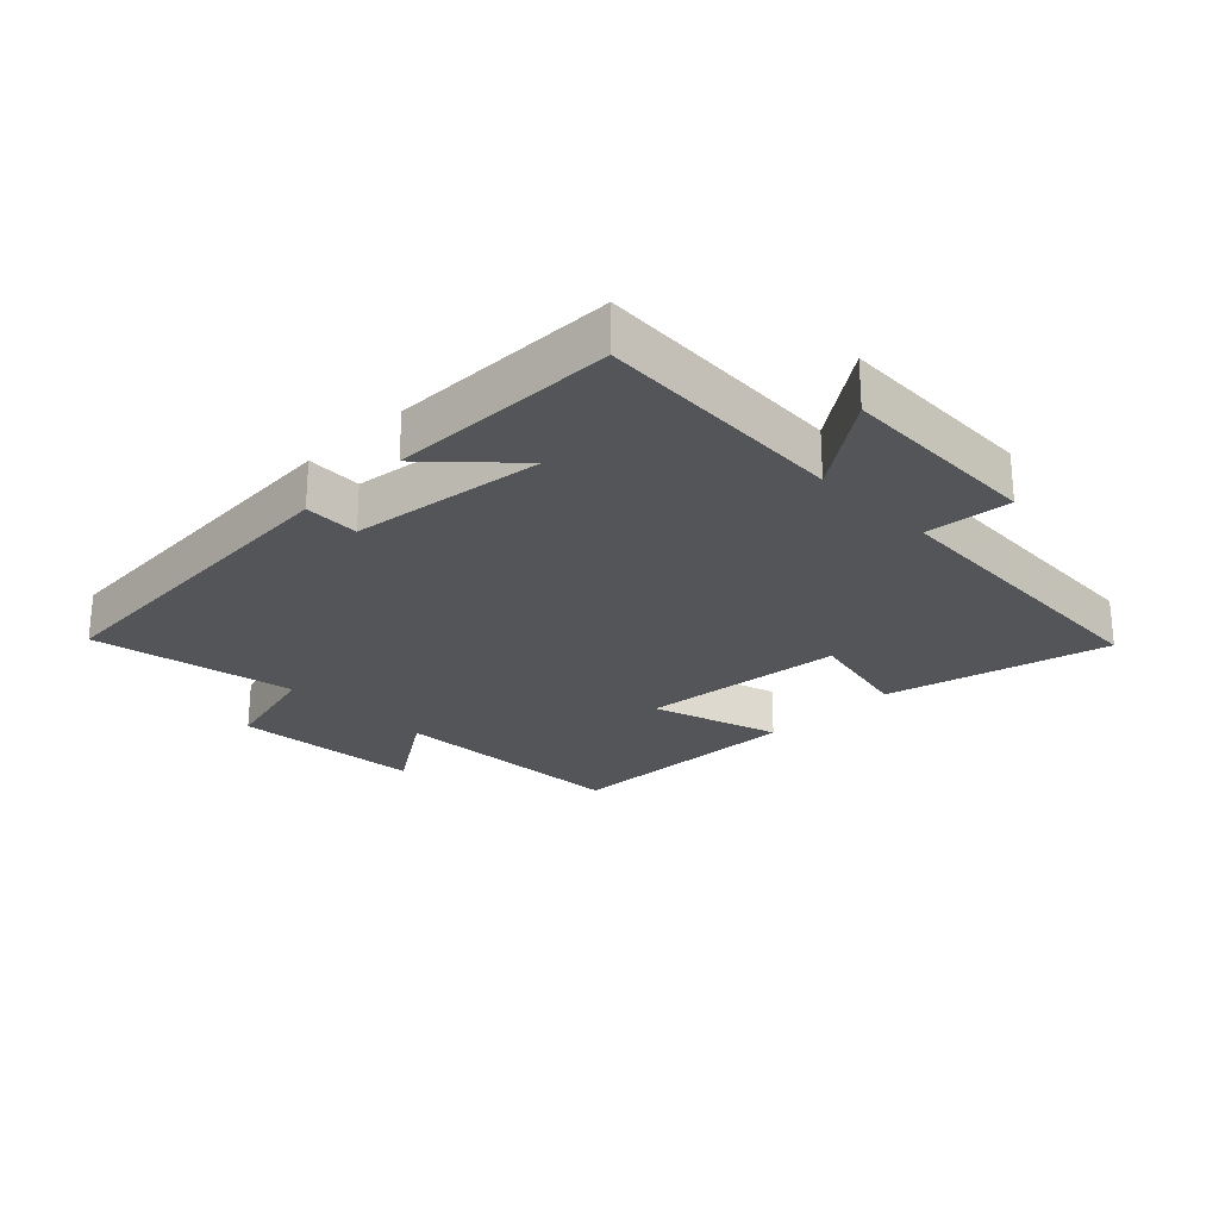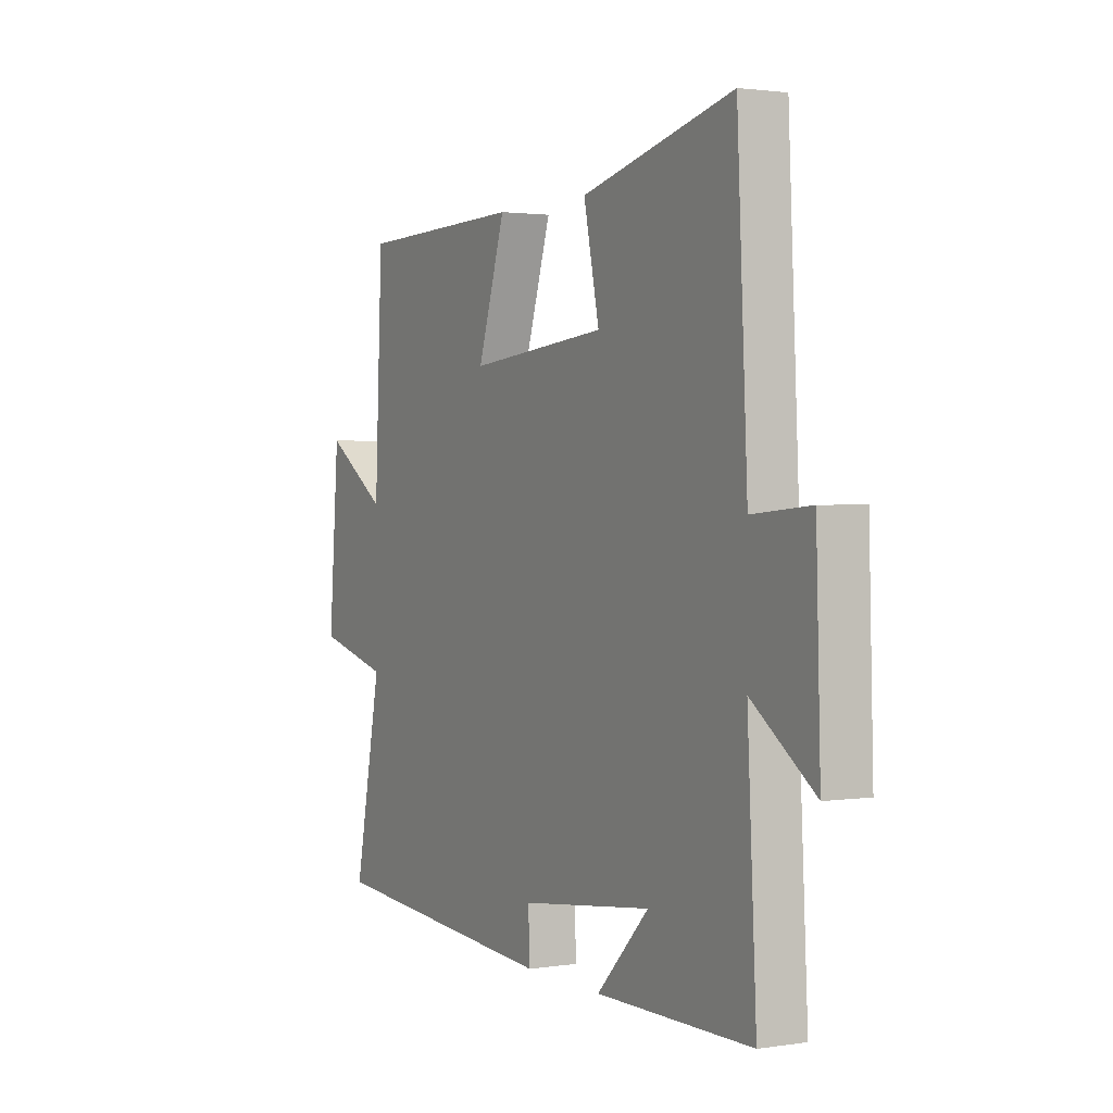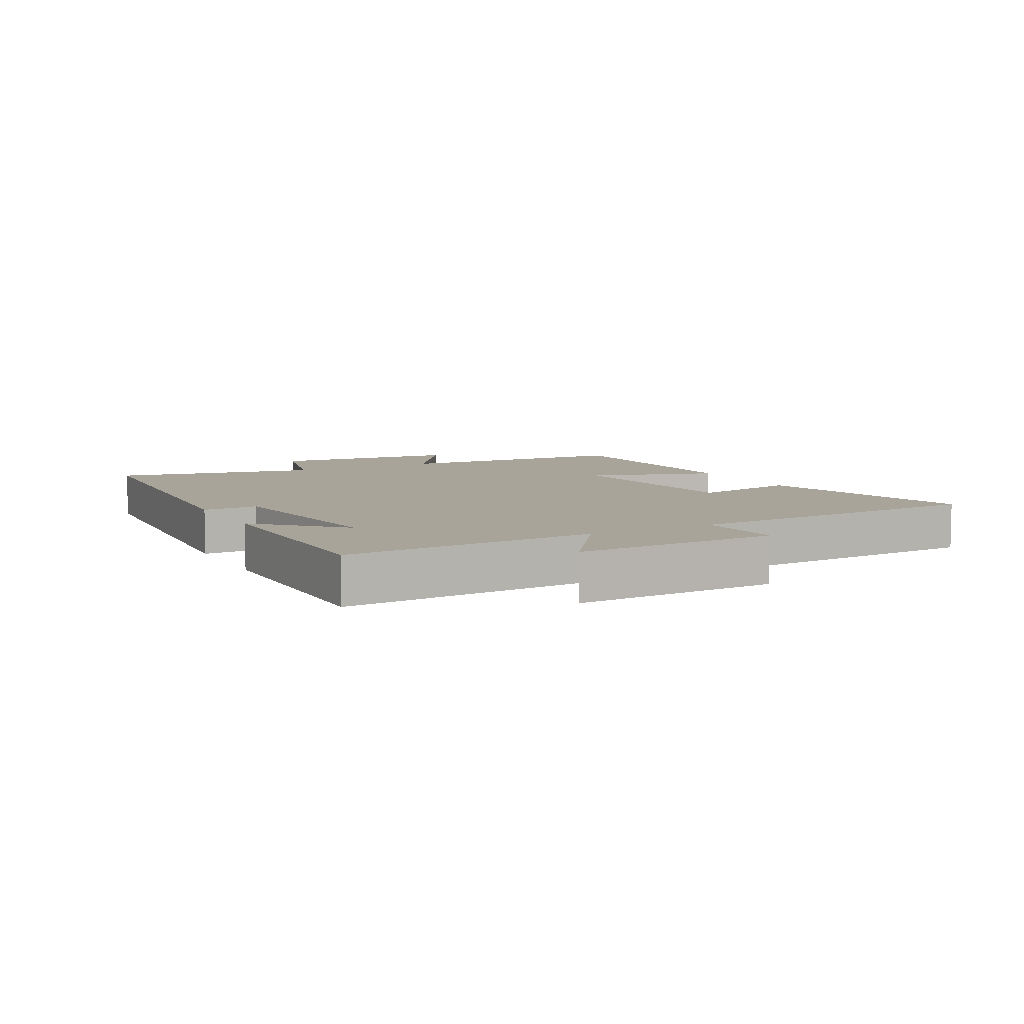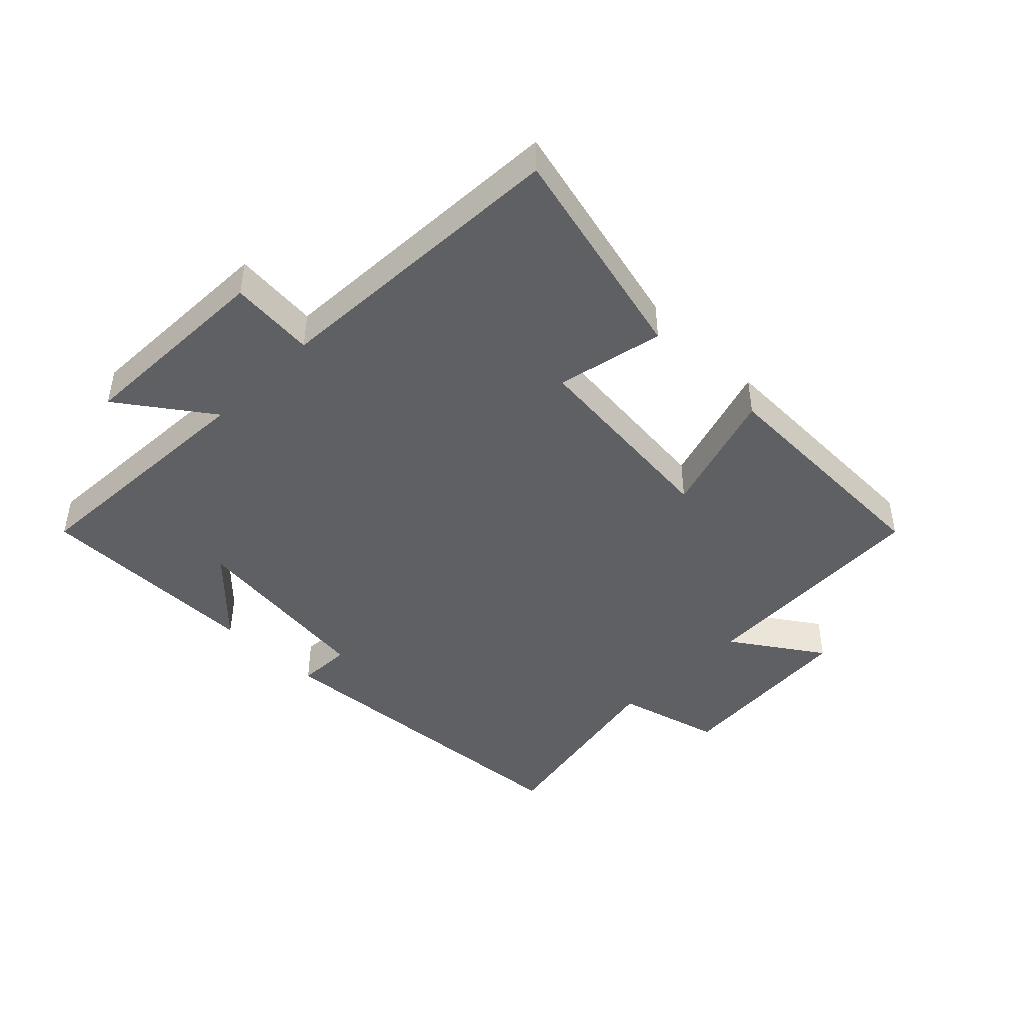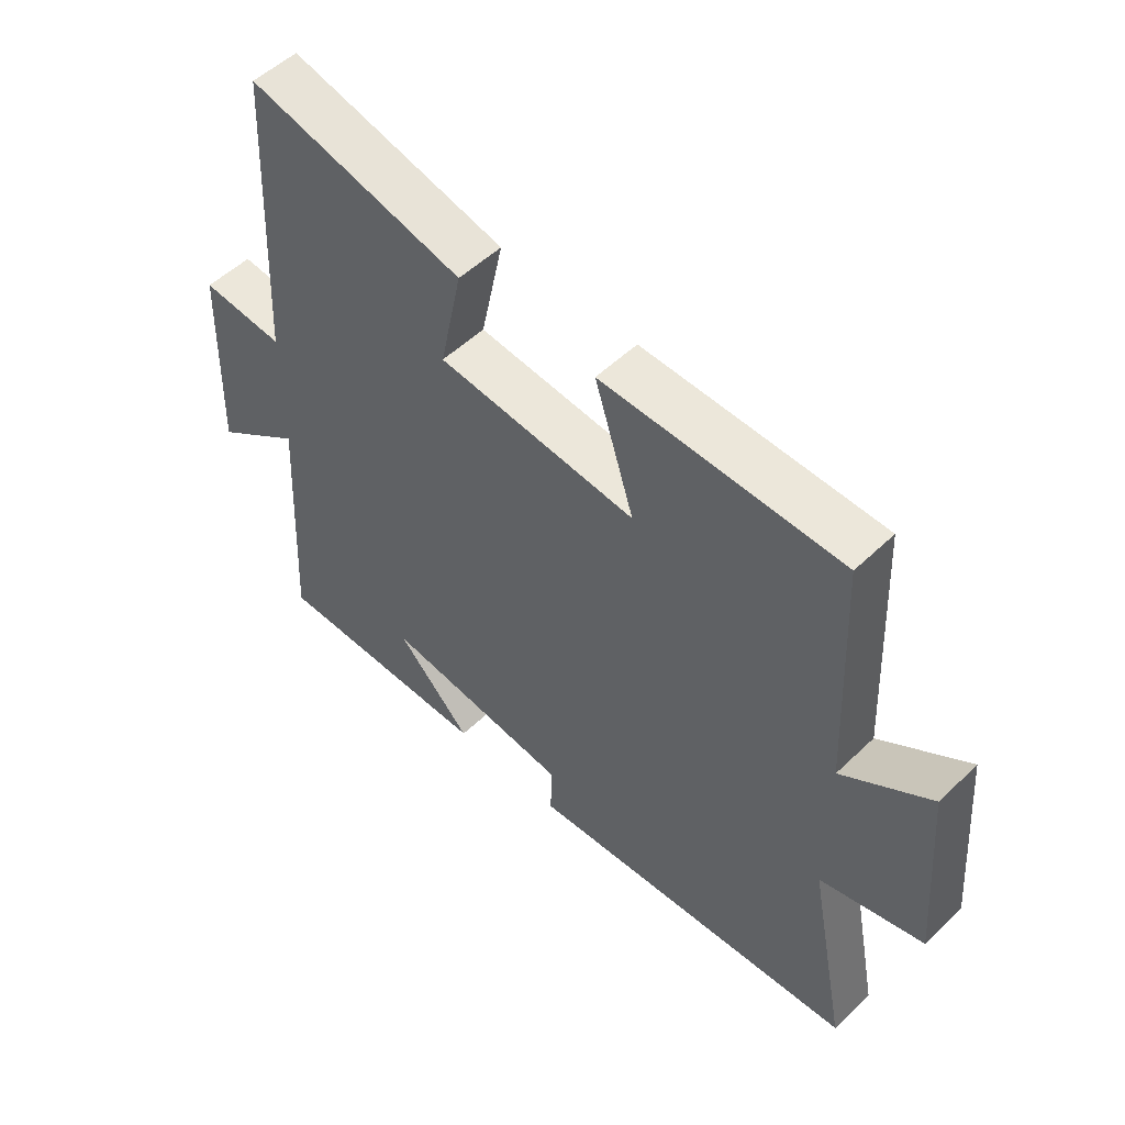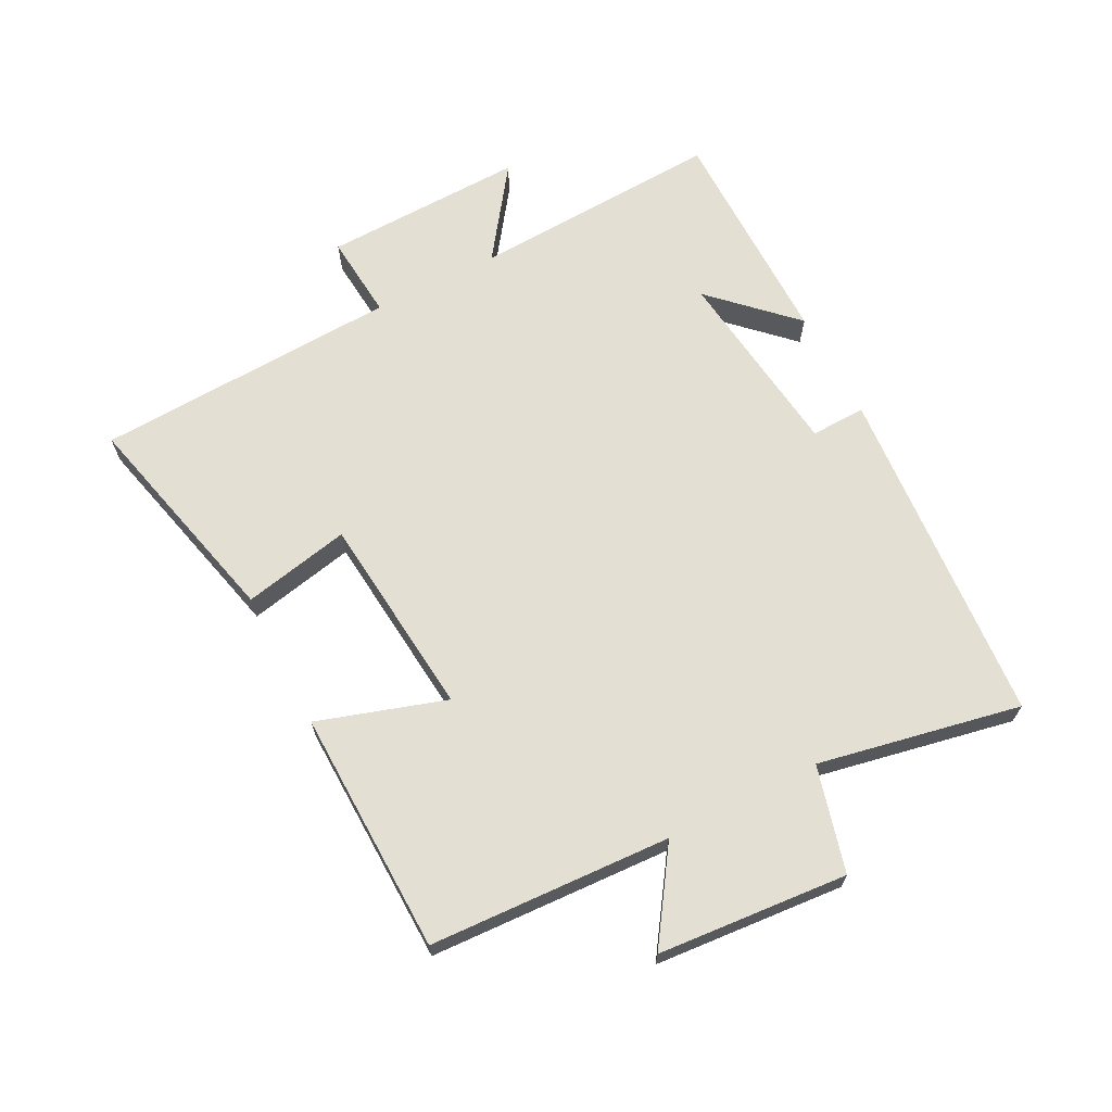
<metadata>
{"format":"obj","ext":"obj","renderer":"f3d","projection":"perspective","resolution":1024,"background":"white","views":[{"elev":-24.8,"azim":-135.6,"up":"+Y"},{"elev":1.7,"azim":-118.8,"up":"+Z"},{"elev":7.3,"azim":-118.0,"up":"+Y"},{"elev":-44.5,"azim":-44.6,"up":"+Y"},{"elev":52.5,"azim":44.3,"up":"+Z"},{"elev":66.8,"azim":62.8,"up":"+Y"}]}
</metadata>
<code>
v 0.563 0.07 -0.461
v 0.021 0.07 -0.5
v 0.024 0.07 -0.413
v -0.282 0.07 -0.375
v -0.161 0.07 -0.5
v -0.521 0.07 -0.498
v -0.5 0.07 -0.1
v -0.645 0.07 -0.204
v -0.635 0.07 0.116
v -0.5 0.07 0.104
v -0.476 0.07 0.586
v -0.125 0.07 0.5
v -0.161 0.07 0.33
v 0.161 0.07 0.298
v 0.097 0.07 0.5
v 0.482 0.07 0.49
v 0.5 0.07 0.108
v 0.643 0.07 0.204
v 0.667 0.07 -0.096
v 0.5 0.07 -0.14
v 0.563 0 -0.461
v 0.021 0 -0.5
v 0.024 0 -0.413
v -0.282 0 -0.375
v -0.161 0 -0.5
v -0.521 0 -0.498
v -0.5 0 -0.1
v -0.645 0 -0.204
v -0.635 0 0.116
v -0.5 0 0.104
v -0.476 0 0.586
v -0.125 0 0.5
v -0.161 0 0.33
v 0.161 0 0.298
v 0.097 0 0.5
v 0.482 0 0.49
v 0.5 0 0.108
v 0.643 0 0.204
v 0.667 0 -0.096
v 0.5 0 -0.14
f 17 18 19 20
f 16 17 20
f 15 16 20
f 14 15 20
f 13 14 20 1
f 10 11 12 13
f 10 13 1
f 7 8 9 10
f 7 10 1
f 4 5 6
f 4 6 7
f 3 4 7 1
f 1 2 3
f 40 39 38 37
f 40 37 36
f 40 36 35
f 40 35 34
f 21 40 34 33
f 33 32 31 30
f 21 33 30
f 30 29 28 27
f 21 30 27
f 26 25 24
f 27 26 24
f 21 27 24 23
f 23 22 21
f 1 21 22 2
f 2 22 23 3
f 3 23 24 4
f 4 24 25 5
f 5 25 26 6
f 6 26 27 7
f 7 27 28 8
f 8 28 29 9
f 9 29 30 10
f 10 30 31 11
f 11 31 32 12
f 12 32 33 13
f 13 33 34 14
f 14 34 35 15
f 15 35 36 16
f 16 36 37 17
f 17 37 38 18
f 18 38 39 19
f 19 39 40 20
f 20 40 21 1

</code>
